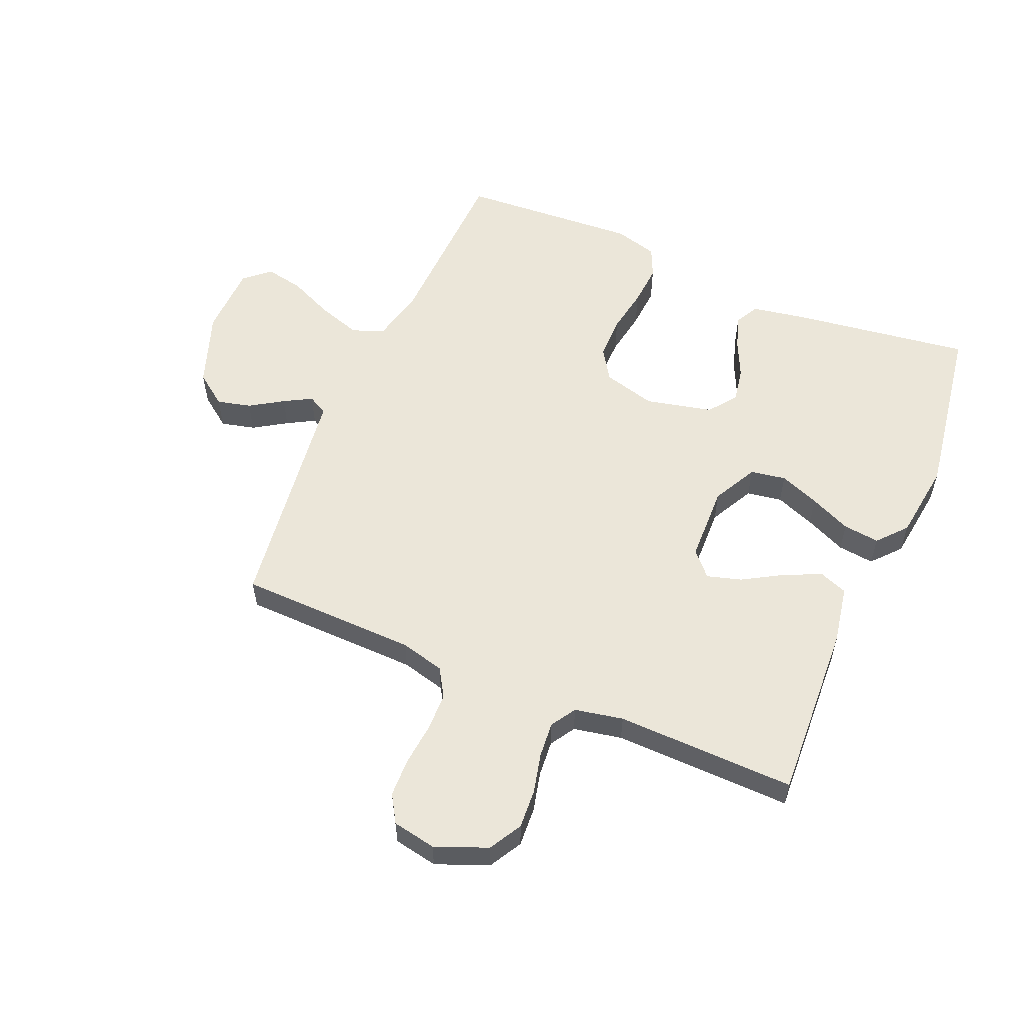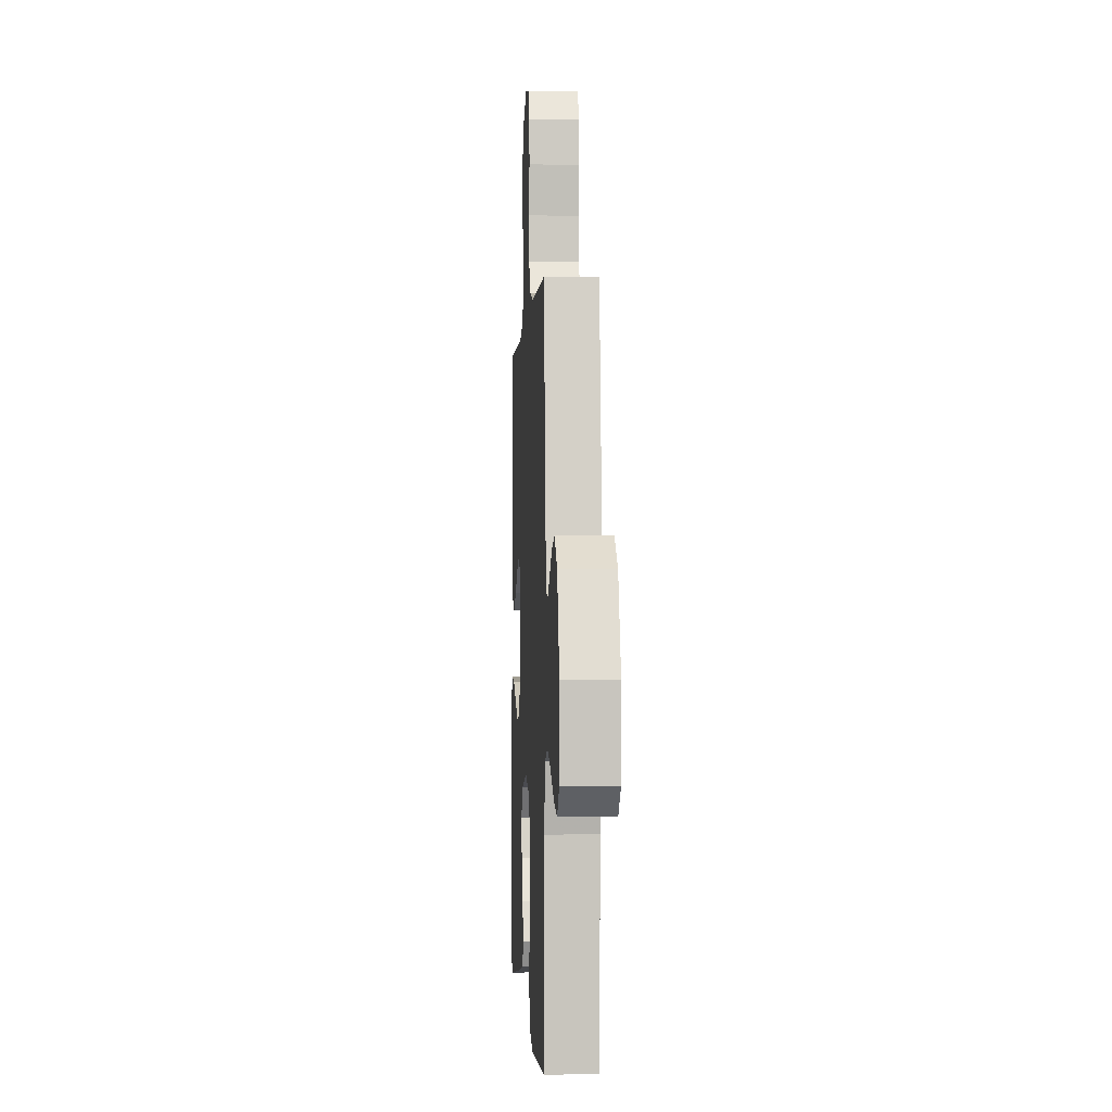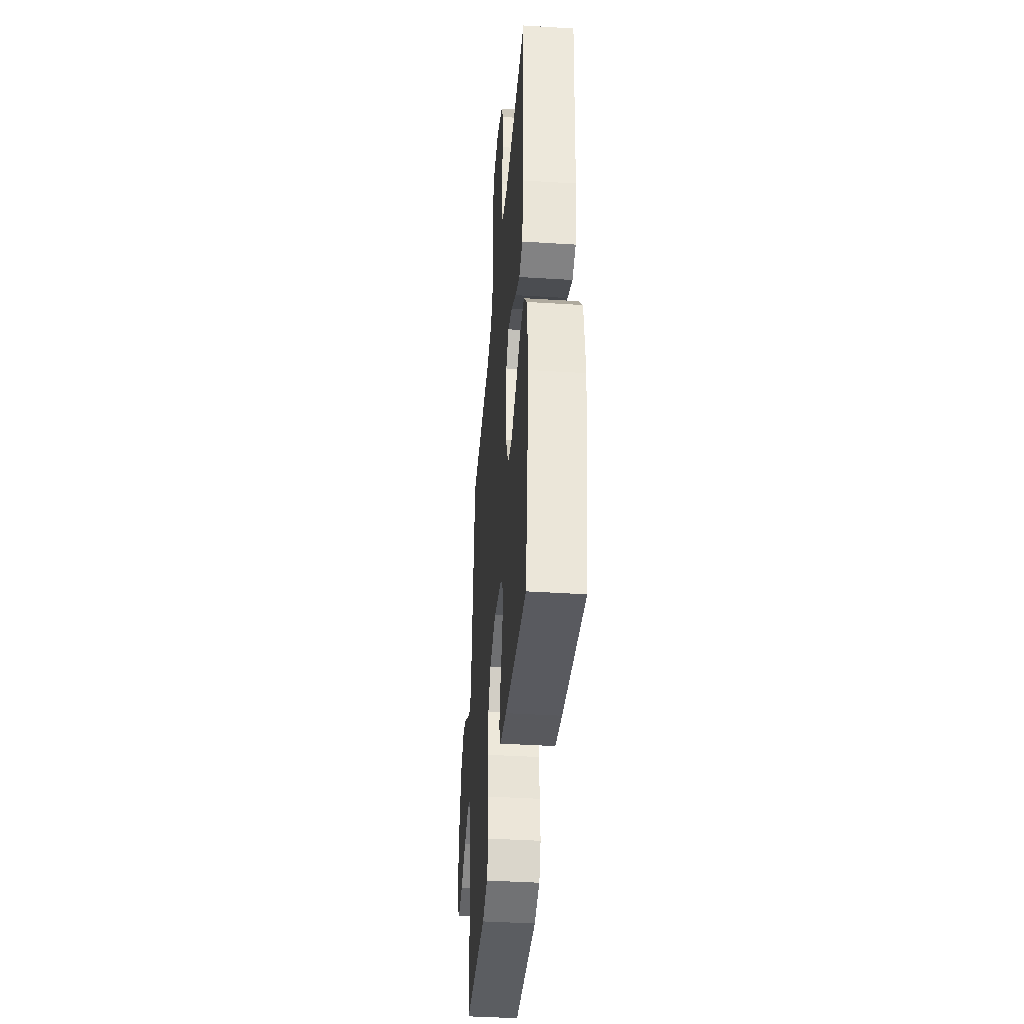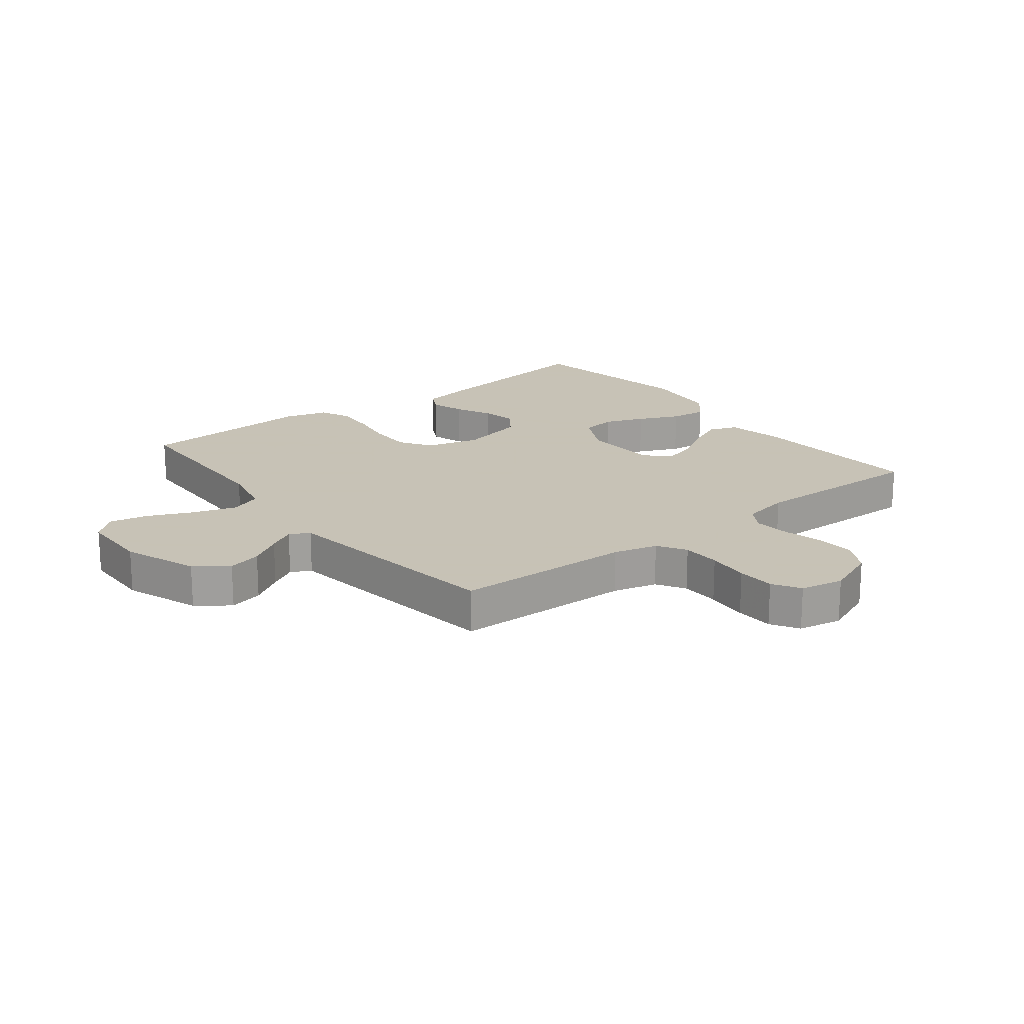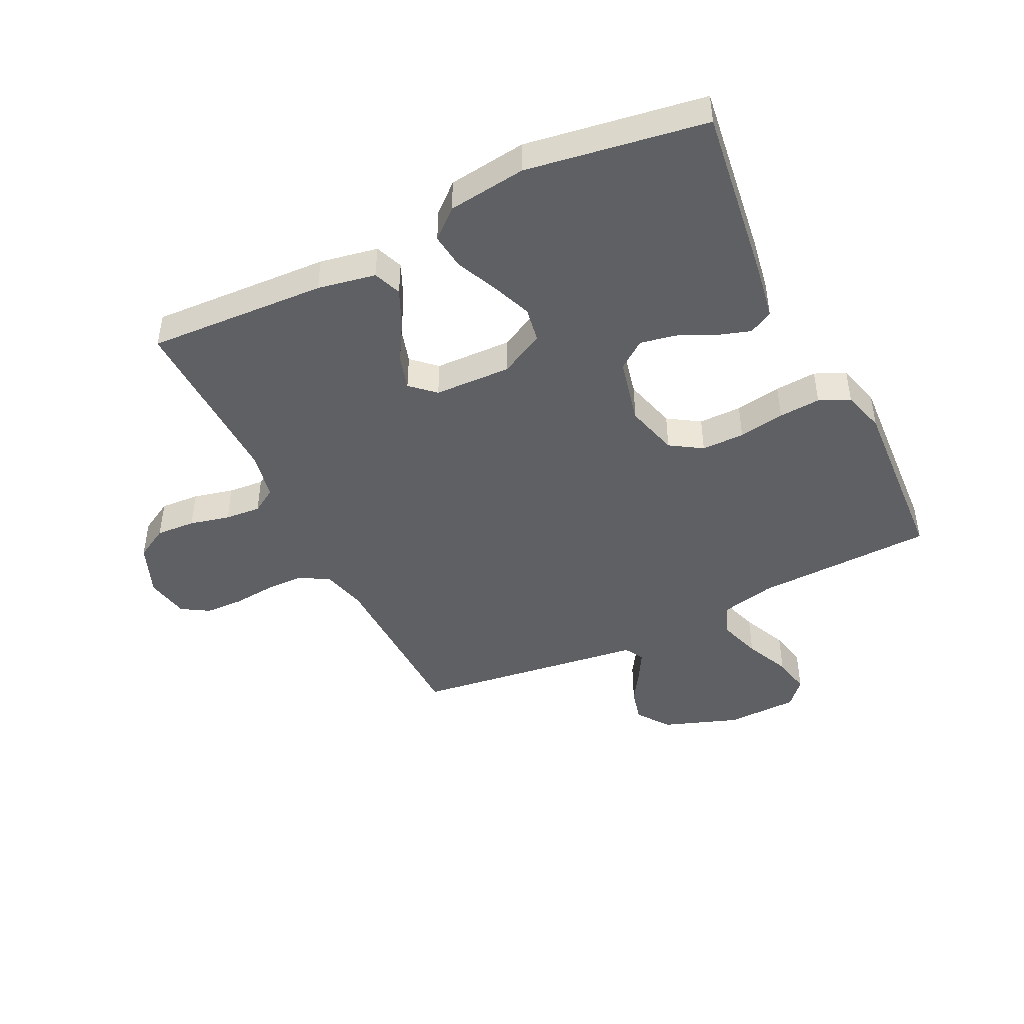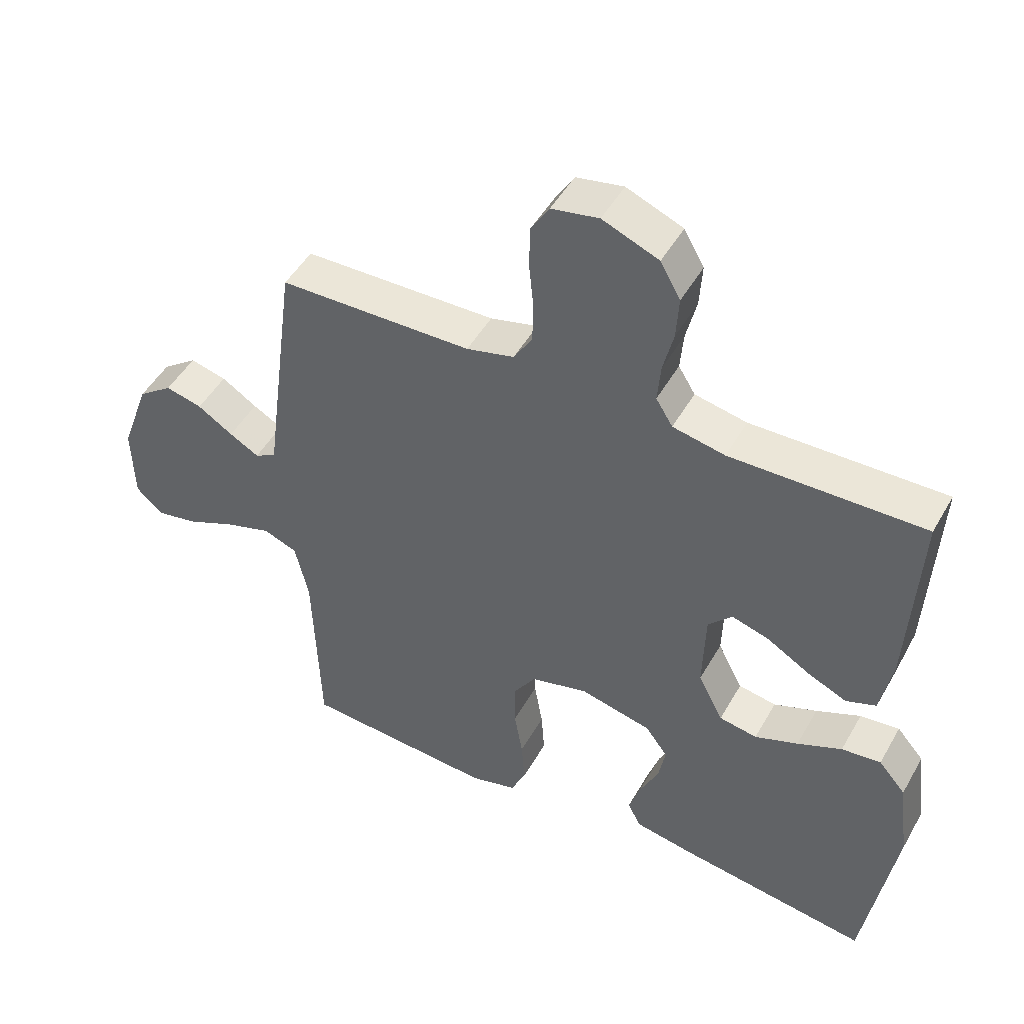
<metadata>
{"format":"obj","ext":"obj","renderer":"f3d","projection":"perspective","resolution":1024,"background":"white","views":[{"elev":56.3,"azim":23.1,"up":"+Y"},{"elev":-1.5,"azim":-93.2,"up":"+Z"},{"elev":-39.8,"azim":85.5,"up":"+Z"},{"elev":19.1,"azim":-38.1,"up":"+Y"},{"elev":-45.2,"azim":116.1,"up":"+Y"},{"elev":48.3,"azim":28.5,"up":"+Z"}]}
</metadata>
<code>
v -0.5 0.07 0.5
v -0.2 0.07 0.507
v -0.126 0.07 0.526
v -0.097 0.07 0.574
v -0.096 0.07 0.639
v -0.103 0.07 0.71
v -0.101 0.07 0.774
v -0.073 0.07 0.82
v 0 0.07 0.834
v 0.087 0.07 0.799
v 0.118 0.07 0.744
v 0.114 0.07 0.678
v 0.098 0.07 0.611
v 0.093 0.07 0.551
v 0.119 0.07 0.509
v 0.2 0.07 0.493
v 0.5 0.07 0.5
v 0.485 0.07 0.2
v 0.467 0.07 0.103
v 0.42 0.07 0.085
v 0.358 0.07 0.113
v 0.292 0.07 0.152
v 0.234 0.07 0.169
v 0.197 0.07 0.129
v 0.193 0.07 0
v 0.232 0.07 -0.075
v 0.291 0.07 -0.085
v 0.358 0.07 -0.059
v 0.427 0.07 -0.028
v 0.488 0.07 -0.021
v 0.53 0.07 -0.069
v 0.547 0.07 -0.2
v 0.5 0.07 -0.5
v 0.2 0.07 -0.458
v 0.11 0.07 -0.442
v 0.089 0.07 -0.402
v 0.107 0.07 -0.346
v 0.136 0.07 -0.284
v 0.147 0.07 -0.225
v 0.112 0.07 -0.178
v 0 0.07 -0.152
v -0.089 0.07 -0.176
v -0.123 0.07 -0.229
v -0.123 0.07 -0.301
v -0.11 0.07 -0.378
v -0.105 0.07 -0.448
v -0.128 0.07 -0.499
v -0.2 0.07 -0.519
v -0.5 0.07 -0.5
v -0.51 0.07 -0.2
v -0.531 0.07 -0.108
v -0.584 0.07 -0.088
v -0.656 0.07 -0.111
v -0.732 0.07 -0.145
v -0.797 0.07 -0.158
v -0.839 0.07 -0.12
v -0.842 0.07 0
v -0.797 0.07 0.126
v -0.743 0.07 0.166
v -0.686 0.07 0.152
v -0.631 0.07 0.117
v -0.585 0.07 0.091
v -0.552 0.07 0.109
v -0.54 0.07 0.2
v -0.5 0 0.5
v -0.2 0 0.507
v -0.126 0 0.526
v -0.097 0 0.574
v -0.096 0 0.639
v -0.103 0 0.71
v -0.101 0 0.774
v -0.073 0 0.82
v 0 0 0.834
v 0.087 0 0.799
v 0.118 0 0.744
v 0.114 0 0.678
v 0.098 0 0.611
v 0.093 0 0.551
v 0.119 0 0.509
v 0.2 0 0.493
v 0.5 0 0.5
v 0.485 0 0.2
v 0.467 0 0.103
v 0.42 0 0.085
v 0.358 0 0.113
v 0.292 0 0.152
v 0.234 0 0.169
v 0.197 0 0.129
v 0.193 0 0
v 0.232 0 -0.075
v 0.291 0 -0.085
v 0.358 0 -0.059
v 0.427 0 -0.028
v 0.488 0 -0.021
v 0.53 0 -0.069
v 0.547 0 -0.2
v 0.5 0 -0.5
v 0.2 0 -0.458
v 0.11 0 -0.442
v 0.089 0 -0.402
v 0.107 0 -0.346
v 0.136 0 -0.284
v 0.147 0 -0.225
v 0.112 0 -0.178
v 0 0 -0.152
v -0.089 0 -0.176
v -0.123 0 -0.229
v -0.123 0 -0.301
v -0.11 0 -0.378
v -0.105 0 -0.448
v -0.128 0 -0.499
v -0.2 0 -0.519
v -0.5 0 -0.5
v -0.51 0 -0.2
v -0.531 0 -0.108
v -0.584 0 -0.088
v -0.656 0 -0.111
v -0.732 0 -0.145
v -0.797 0 -0.158
v -0.839 0 -0.12
v -0.842 0 0
v -0.797 0 0.126
v -0.743 0 0.166
v -0.686 0 0.152
v -0.631 0 0.117
v -0.585 0 0.091
v -0.552 0 0.109
v -0.54 0 0.2
f 63 64 1 2
f 59 60 61
f 58 59 61
f 57 58 61
f 56 57 61
f 55 56 61
f 54 55 61
f 53 54 61
f 52 53 61 62
f 51 52 62 63
f 48 49 50
f 47 48 50
f 46 47 50
f 45 46 50
f 44 45 50
f 63 2 3
f 51 63 3
f 50 51 3
f 44 50 3
f 43 44 3
f 36 37 38
f 35 36 38
f 34 35 38
f 33 34 38
f 32 33 38
f 31 32 38
f 30 31 38
f 29 30 38
f 28 29 38
f 27 28 38 39
f 26 27 39 40
f 20 21 22
f 19 20 22
f 18 19 22
f 17 18 22
f 16 17 22
f 15 16 22 23
f 14 15 23 24
f 11 12 13
f 10 11 13
f 9 10 13
f 8 9 13
f 7 8 13
f 6 7 13
f 5 6 13
f 4 5 13 14
f 3 4 14
f 43 3 14
f 42 43 14
f 25 26 40 41
f 25 41 42
f 24 25 42
f 14 24 42
f 66 65 128 127
f 125 124 123
f 125 123 122
f 125 122 121
f 125 121 120
f 125 120 119
f 125 119 118
f 125 118 117
f 126 125 117 116
f 127 126 116 115
f 114 113 112
f 114 112 111
f 114 111 110
f 114 110 109
f 114 109 108
f 67 66 127
f 67 127 115
f 67 115 114
f 67 114 108
f 67 108 107
f 102 101 100
f 102 100 99
f 102 99 98
f 102 98 97
f 102 97 96
f 102 96 95
f 102 95 94
f 102 94 93
f 102 93 92
f 103 102 92 91
f 104 103 91 90
f 86 85 84
f 86 84 83
f 86 83 82
f 86 82 81
f 86 81 80
f 87 86 80 79
f 88 87 79 78
f 77 76 75
f 77 75 74
f 77 74 73
f 77 73 72
f 77 72 71
f 77 71 70
f 77 70 69
f 78 77 69 68
f 78 68 67
f 78 67 107
f 78 107 106
f 105 104 90 89
f 106 105 89
f 106 89 88
f 106 88 78
f 1 65 66 2
f 2 66 67 3
f 3 67 68 4
f 4 68 69 5
f 5 69 70 6
f 6 70 71 7
f 7 71 72 8
f 8 72 73 9
f 9 73 74 10
f 10 74 75 11
f 11 75 76 12
f 12 76 77 13
f 13 77 78 14
f 14 78 79 15
f 15 79 80 16
f 16 80 81 17
f 17 81 82 18
f 18 82 83 19
f 19 83 84 20
f 20 84 85 21
f 21 85 86 22
f 22 86 87 23
f 23 87 88 24
f 24 88 89 25
f 25 89 90 26
f 26 90 91 27
f 27 91 92 28
f 28 92 93 29
f 29 93 94 30
f 30 94 95 31
f 31 95 96 32
f 32 96 97 33
f 33 97 98 34
f 34 98 99 35
f 35 99 100 36
f 36 100 101 37
f 37 101 102 38
f 38 102 103 39
f 39 103 104 40
f 40 104 105 41
f 41 105 106 42
f 42 106 107 43
f 43 107 108 44
f 44 108 109 45
f 45 109 110 46
f 46 110 111 47
f 47 111 112 48
f 48 112 113 49
f 49 113 114 50
f 50 114 115 51
f 51 115 116 52
f 52 116 117 53
f 53 117 118 54
f 54 118 119 55
f 55 119 120 56
f 56 120 121 57
f 57 121 122 58
f 58 122 123 59
f 59 123 124 60
f 60 124 125 61
f 61 125 126 62
f 62 126 127 63
f 63 127 128 64
f 64 128 65 1

</code>
